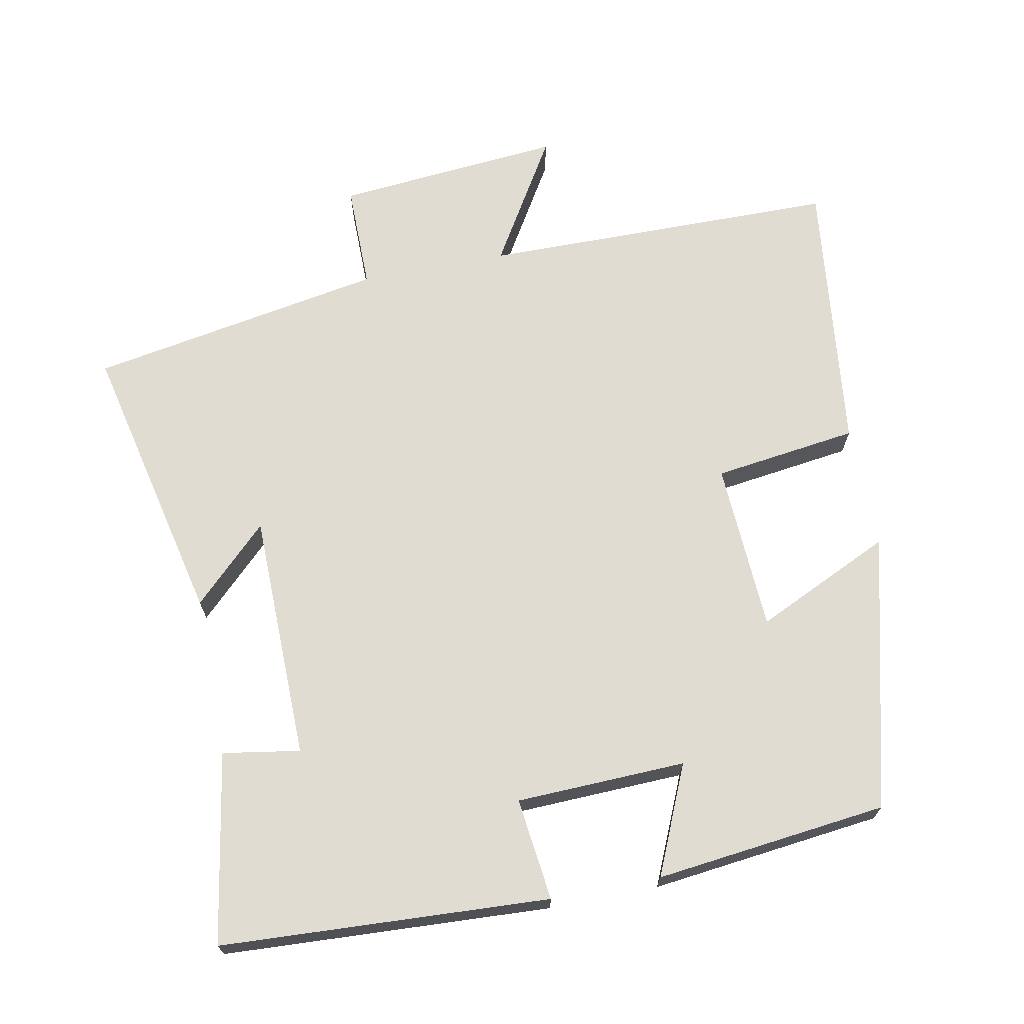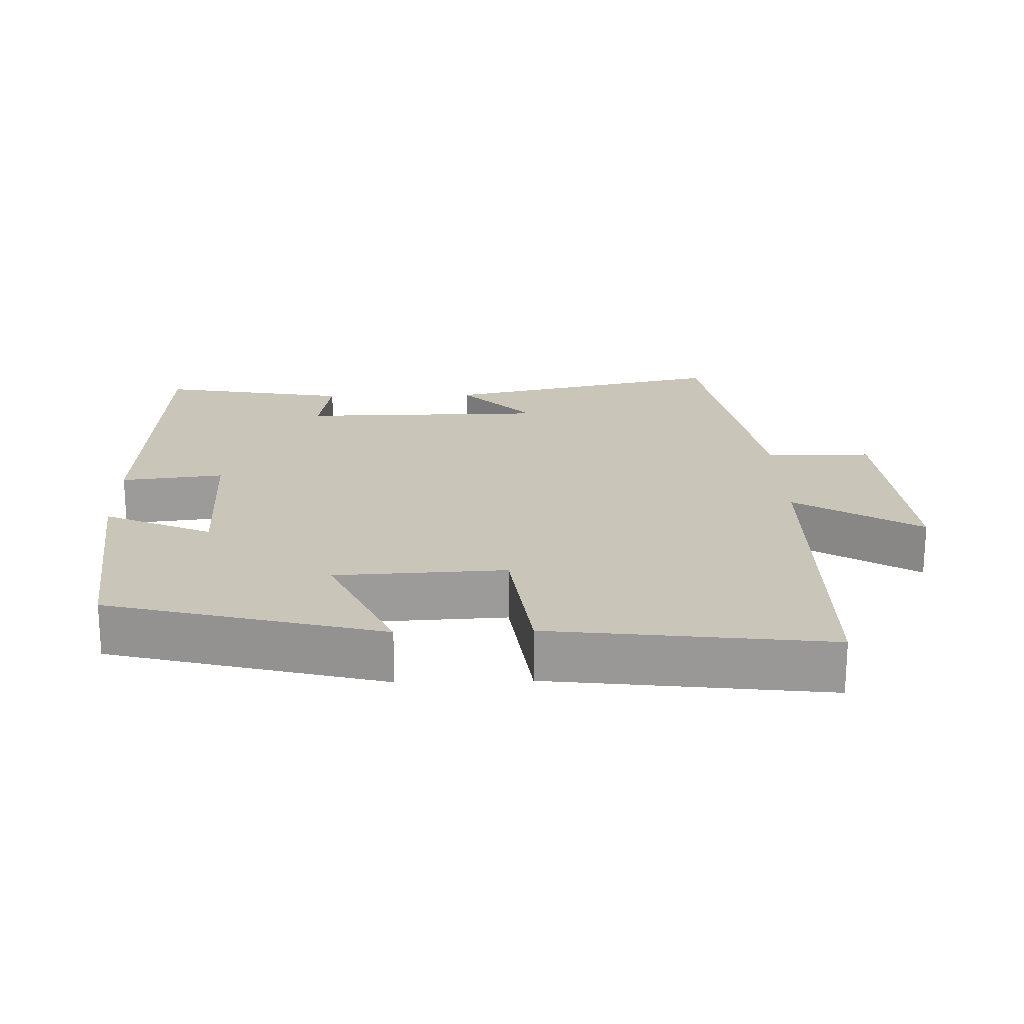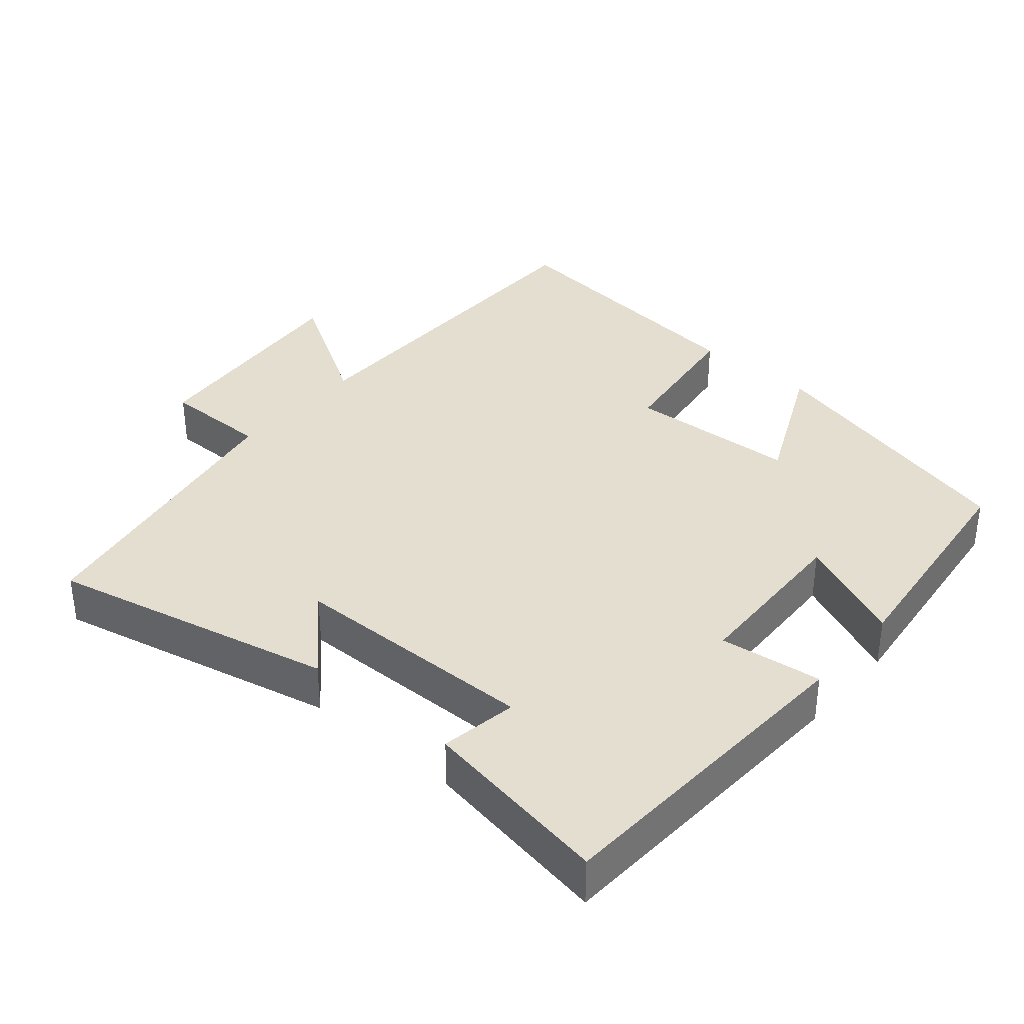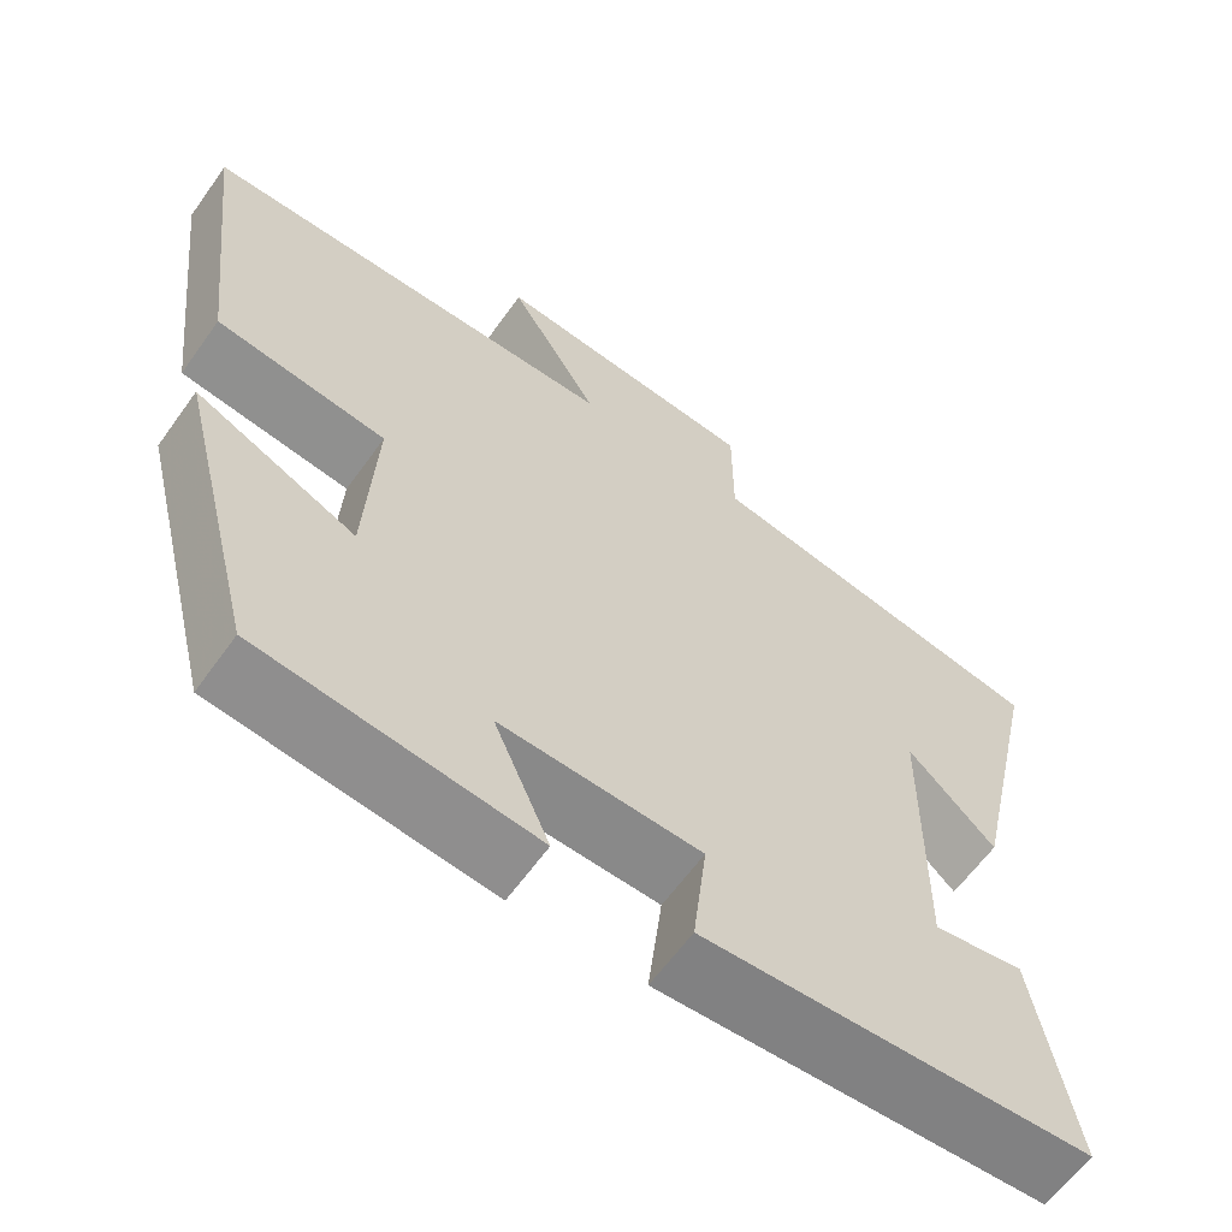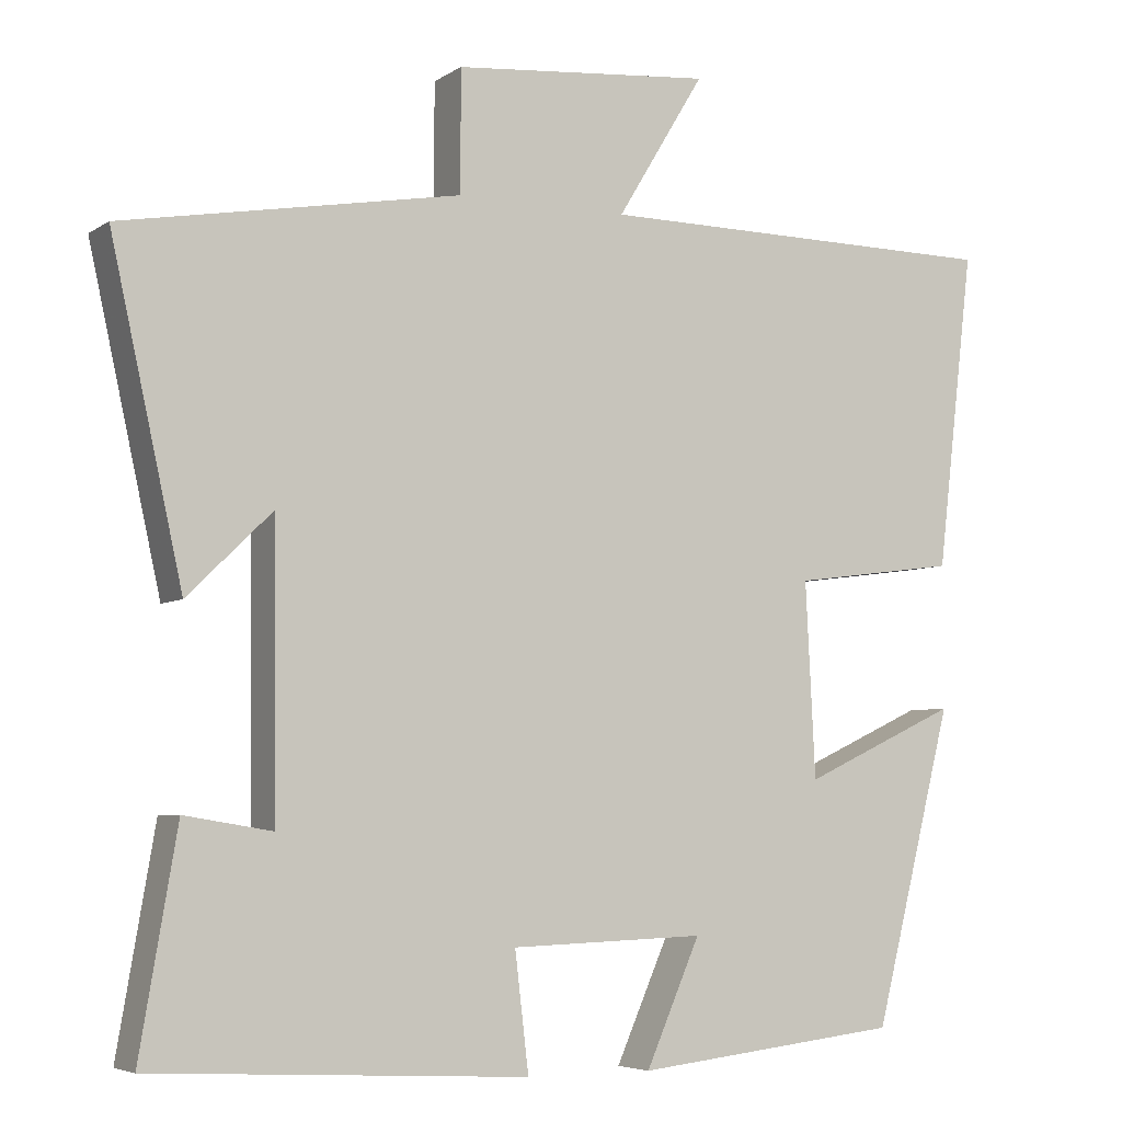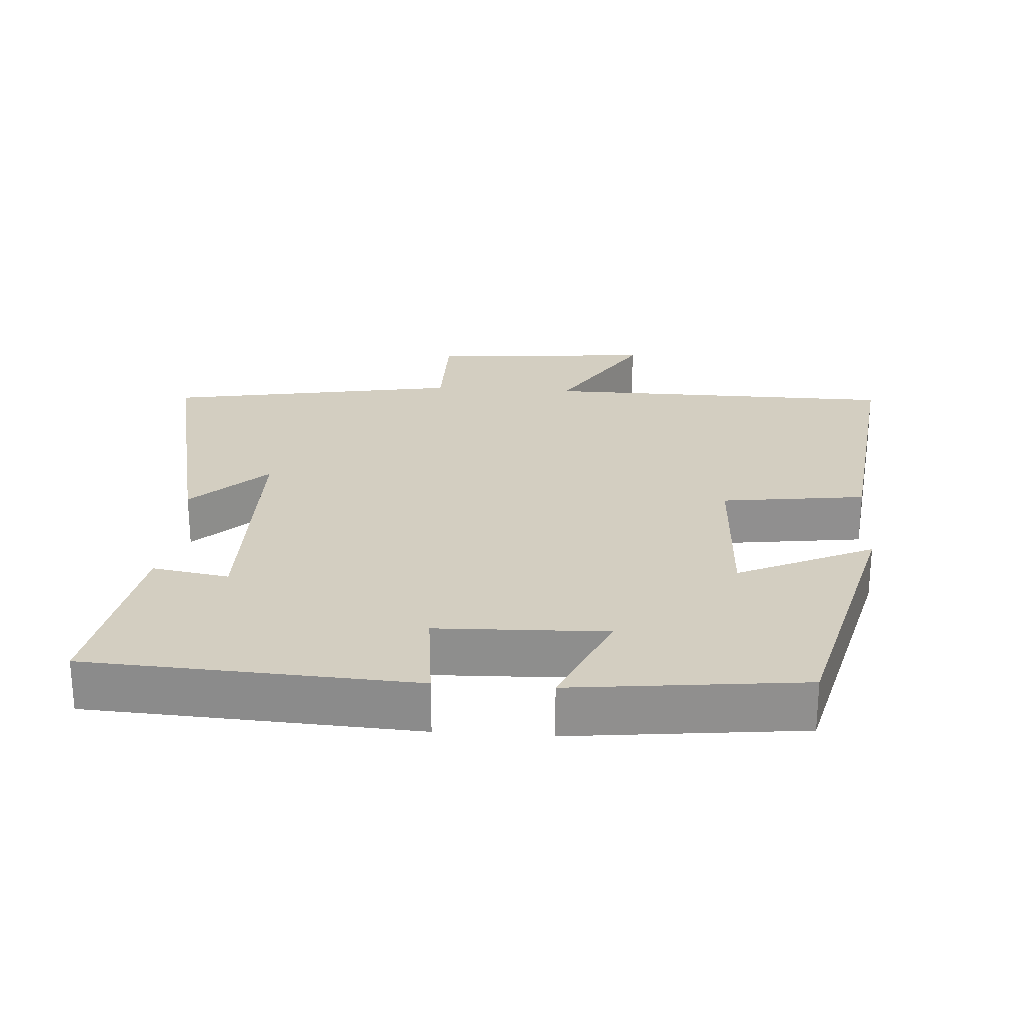
<metadata>
{"format":"obj","ext":"obj","renderer":"f3d","projection":"perspective","resolution":1024,"background":"white","views":[{"elev":69.0,"azim":168.9,"up":"+Y"},{"elev":20.6,"azim":-91.5,"up":"+Y"},{"elev":35.9,"azim":130.4,"up":"+Y"},{"elev":-62.1,"azim":-35.5,"up":"+Z"},{"elev":-5.3,"azim":151.7,"up":"+Z"},{"elev":24.9,"azim":-176.0,"up":"+Y"}]}
</metadata>
<code>
v -0.546 0.07 0.495
v -0.041 0.07 0.5
v -0.149 0.07 0.678
v 0.171 0.07 0.65
v 0.171 0.07 0.5
v 0.589 0.07 0.426
v 0.5 0.07 0.024
v 0.395 0.07 0.126
v 0.391 0.07 -0.224
v 0.5 0.07 -0.206
v 0.546 0.07 -0.475
v 0.082 0.07 -0.5
v 0.099 0.07 -0.355
v -0.141 0.07 -0.347
v -0.074 0.07 -0.5
v -0.402 0.07 -0.463
v -0.5 0.07 -0.075
v -0.308 0.07 -0.164
v -0.296 0.07 0.076
v -0.5 0.07 0.103
v -0.546 0 0.495
v -0.041 0 0.5
v -0.149 0 0.678
v 0.171 0 0.65
v 0.171 0 0.5
v 0.589 0 0.426
v 0.5 0 0.024
v 0.395 0 0.126
v 0.391 0 -0.224
v 0.5 0 -0.206
v 0.546 0 -0.475
v 0.082 0 -0.5
v 0.099 0 -0.355
v -0.141 0 -0.347
v -0.074 0 -0.5
v -0.402 0 -0.463
v -0.5 0 -0.075
v -0.308 0 -0.164
v -0.296 0 0.076
v -0.5 0 0.103
f 19 20 1 2
f 18 19 2
f 16 17 18
f 15 16 18
f 14 15 18
f 13 14 18 2
f 11 12 13
f 10 11 13
f 9 10 13
f 8 9 13 2
f 5 6 7 8
f 5 8 2 3
f 3 4 5
f 22 21 40 39
f 22 39 38
f 38 37 36
f 38 36 35
f 38 35 34
f 22 38 34 33
f 33 32 31
f 33 31 30
f 33 30 29
f 22 33 29 28
f 28 27 26 25
f 23 22 28 25
f 25 24 23
f 1 21 22 2
f 2 22 23 3
f 3 23 24 4
f 4 24 25 5
f 5 25 26 6
f 6 26 27 7
f 7 27 28 8
f 8 28 29 9
f 9 29 30 10
f 10 30 31 11
f 11 31 32 12
f 12 32 33 13
f 13 33 34 14
f 14 34 35 15
f 15 35 36 16
f 16 36 37 17
f 17 37 38 18
f 18 38 39 19
f 19 39 40 20
f 20 40 21 1

</code>
